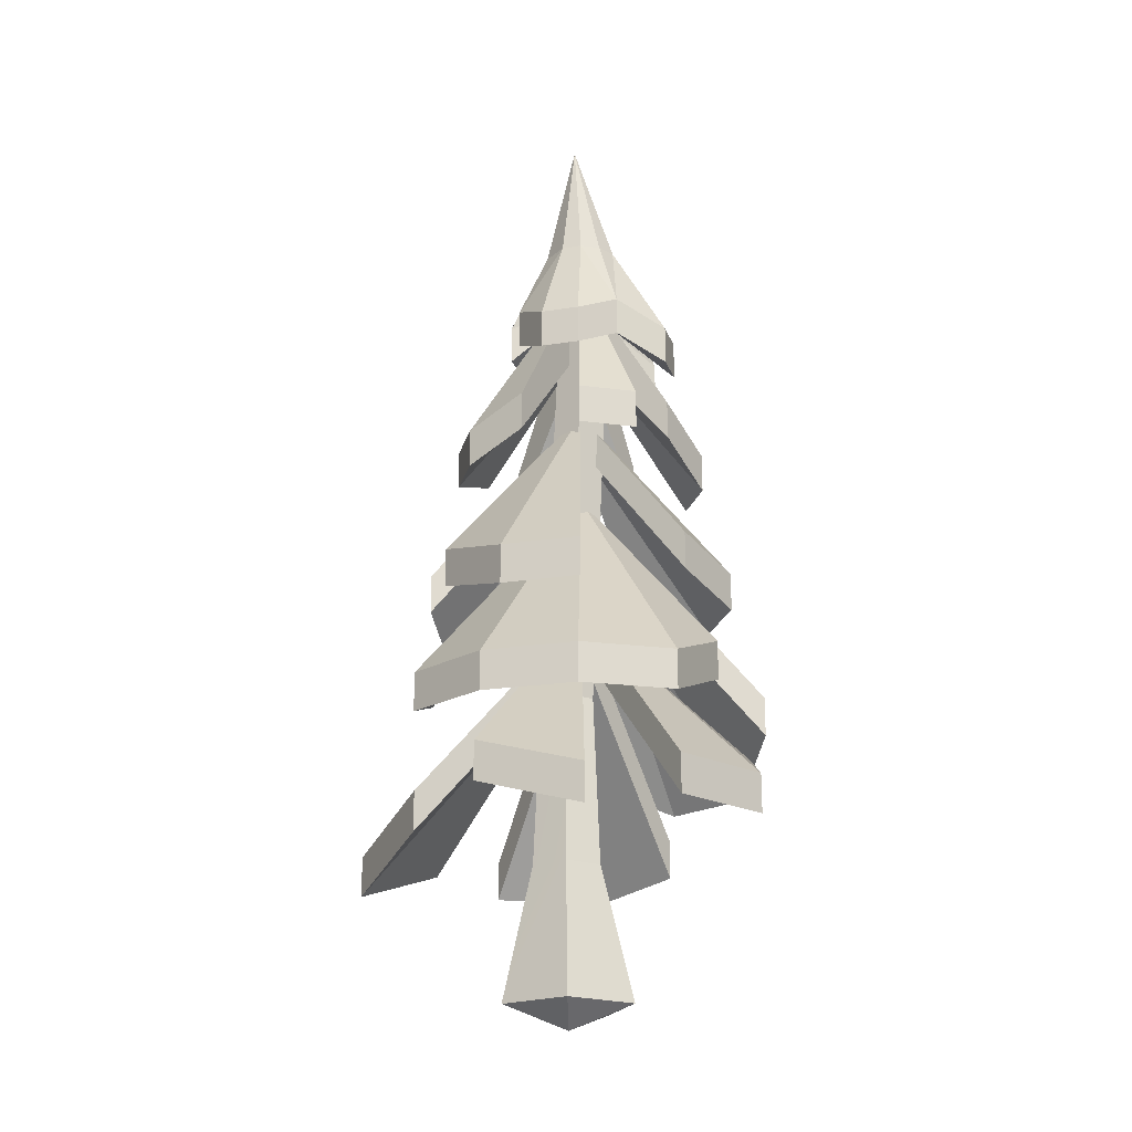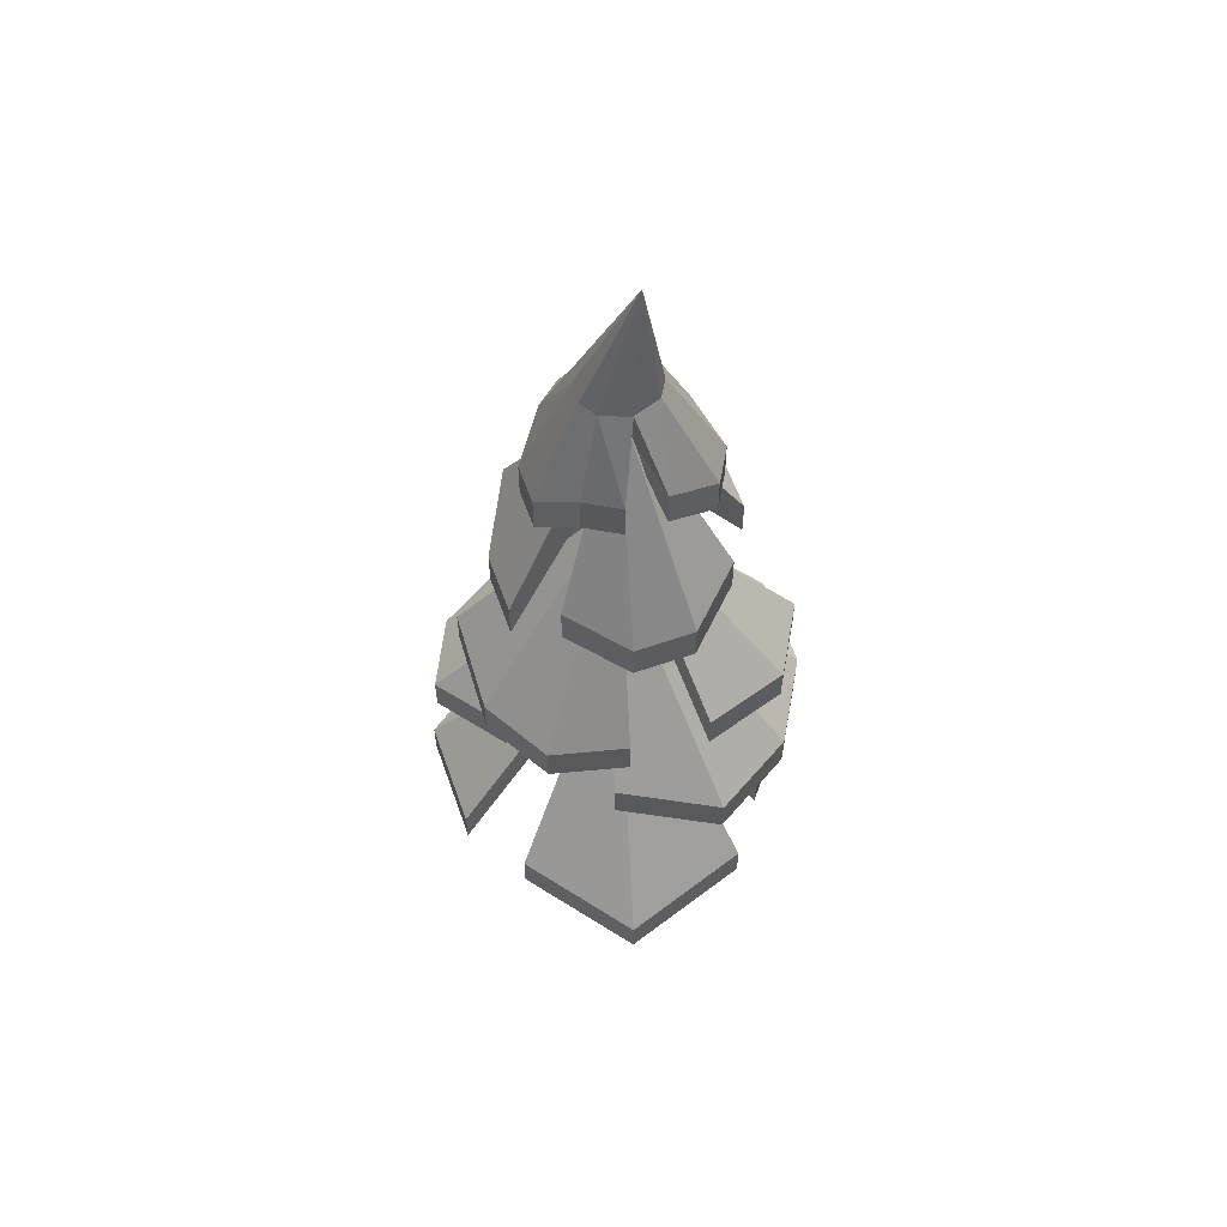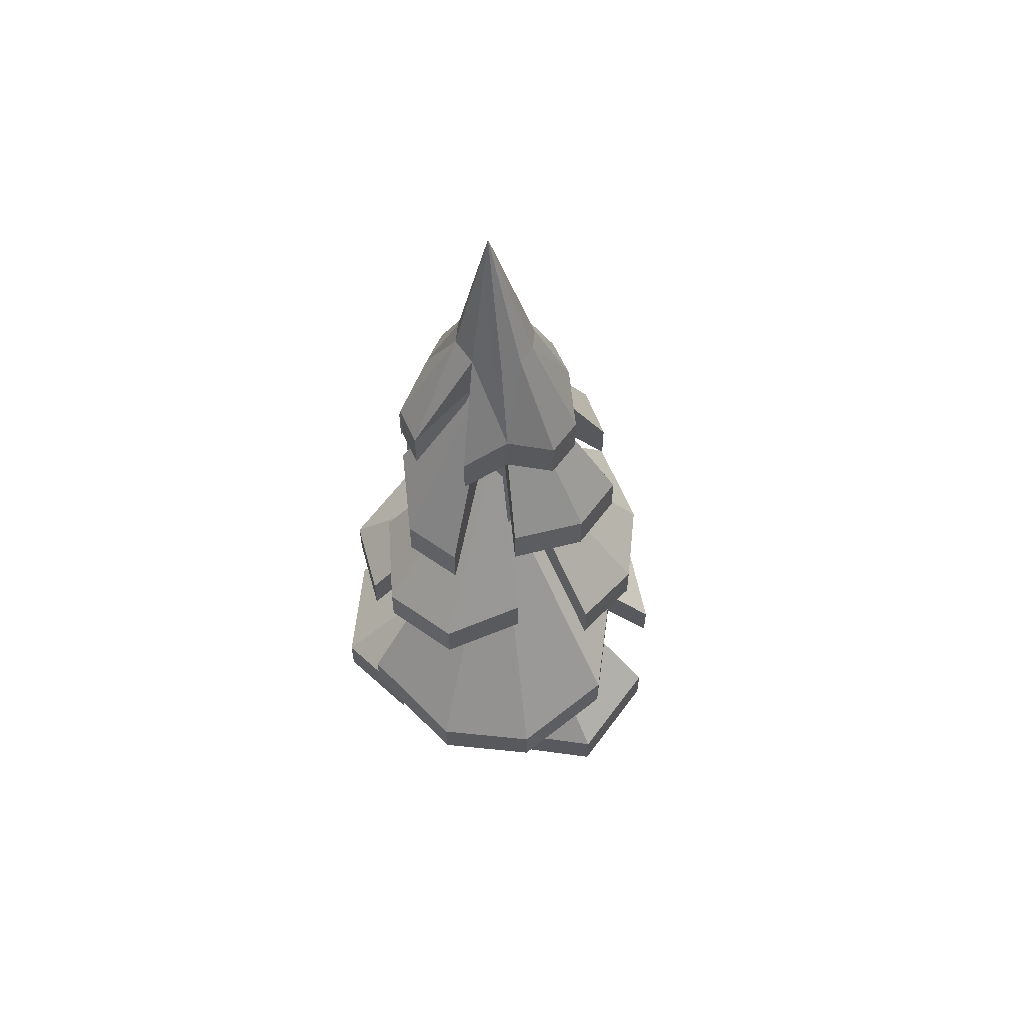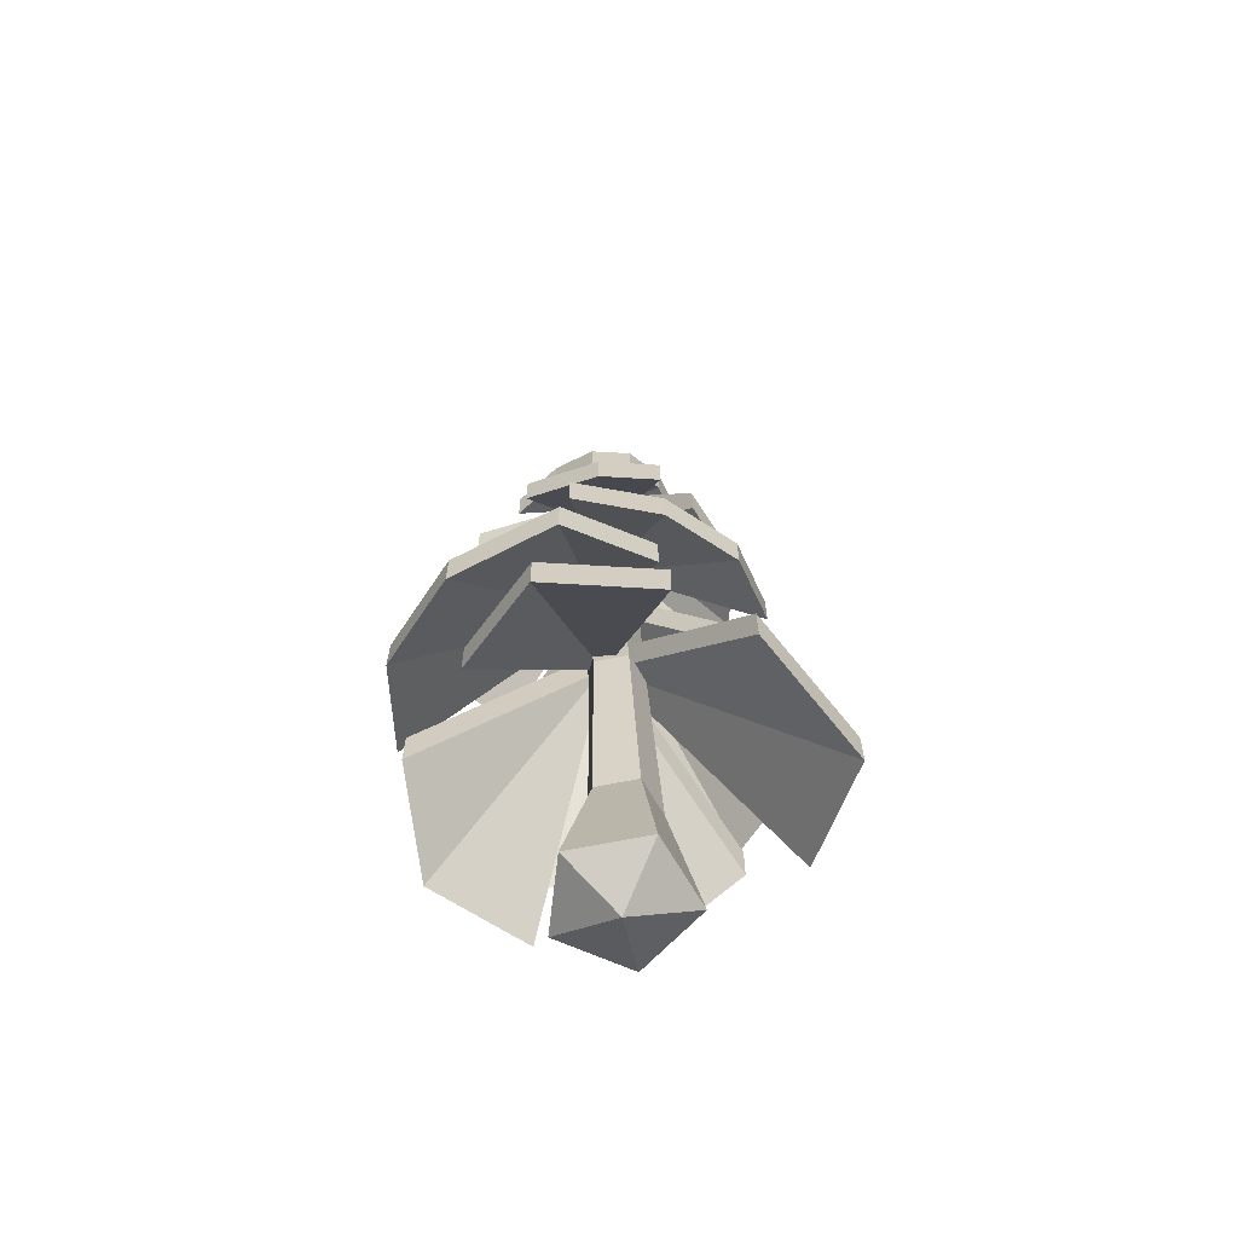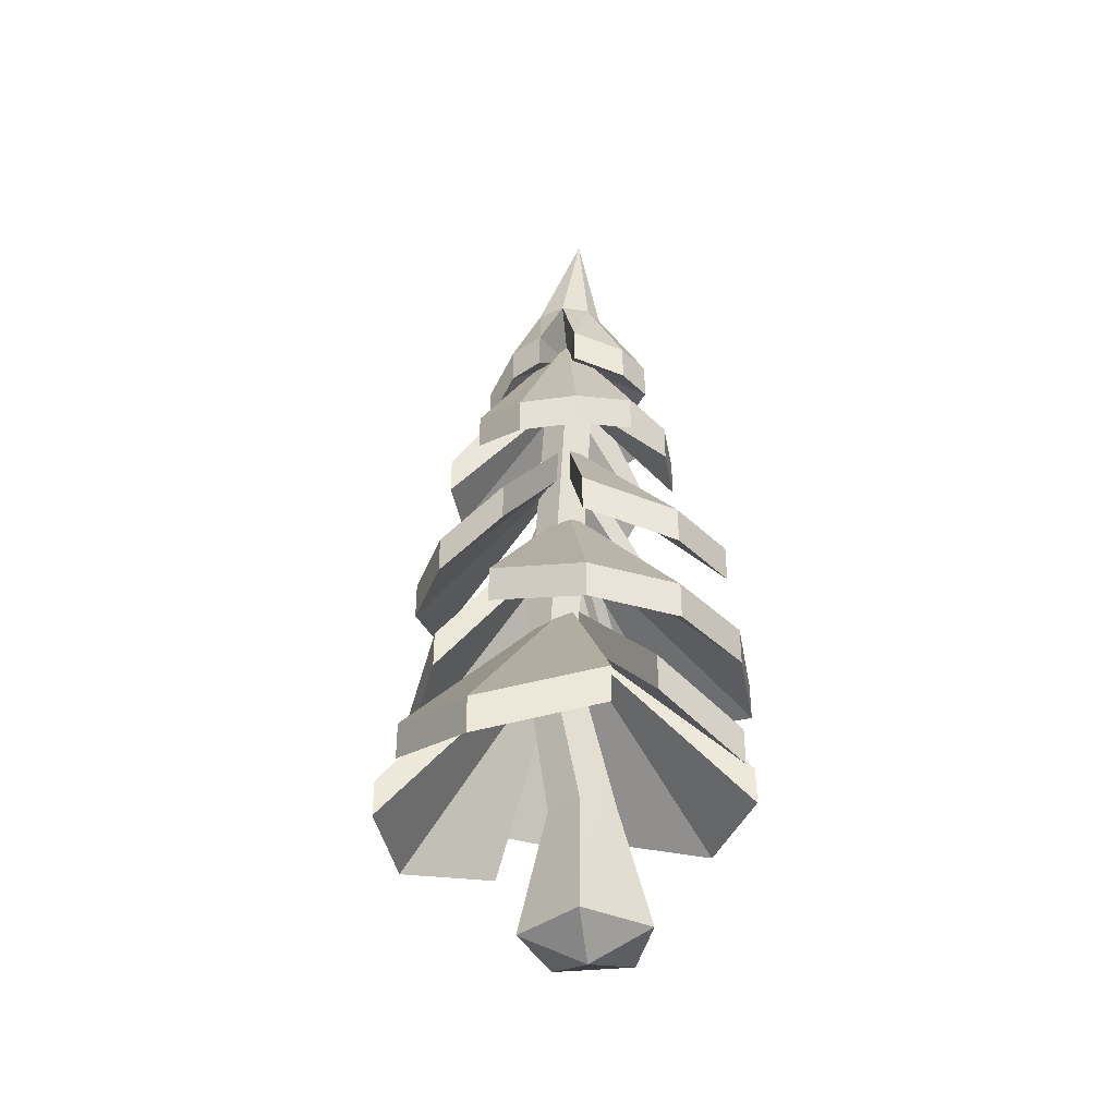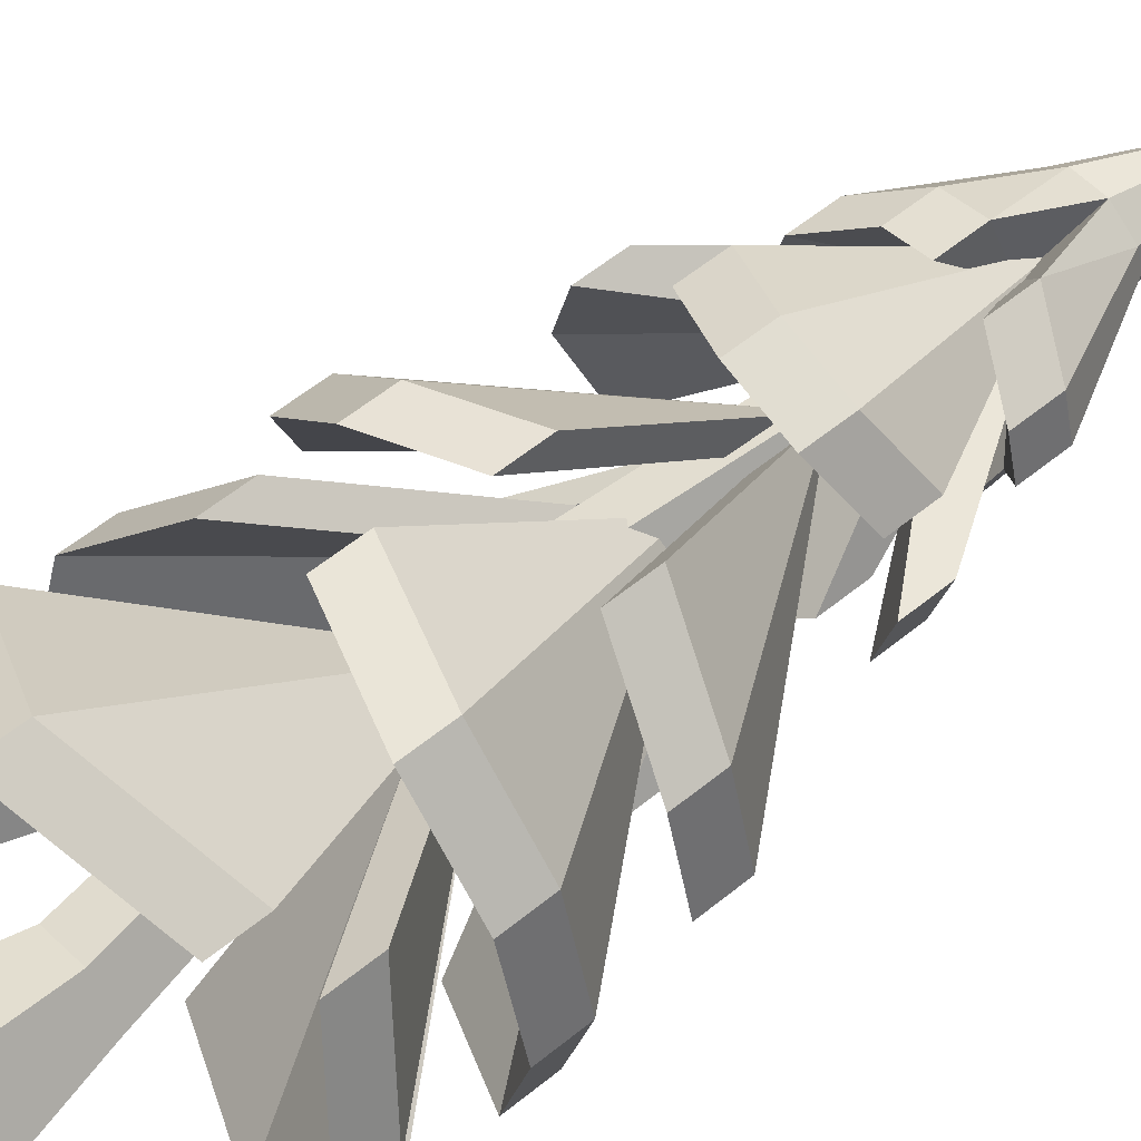
<metadata>
{"format":"obj","ext":"obj","renderer":"f3d","projection":"perspective","resolution":1024,"background":"white","views":[{"elev":-20.5,"azim":91.2,"up":"+Y"},{"elev":59.8,"azim":-4.6,"up":"+Y"},{"elev":59.5,"azim":-129.0,"up":"+Y"},{"elev":-65.1,"azim":-78.5,"up":"+Y"},{"elev":-39.1,"azim":25.0,"up":"+Y"},{"elev":57.6,"azim":49.8,"up":"+Z"}]}
</metadata>
<code>
o SM_Generic_Tree_02_Mesh.013
v 0.6044 0.9483 -0.3957
v 0.2653 1.088 -0.5529
v 0.01696 0.9483 -0.7349
v -0.365 0.7965 -0.6631
v -0.6133 0.7965 -0.4148
v -0.6614 0.9483 -0.05654
v -0.4096 1.1 0.2122
v -0.03741 1.078 0.5004
v 0.3561 0.9483 0.5309
v 0.6044 0.9483 0.2826
v 0.6953 0.9483 -0.05654
v 0.01696 1.741 -0.05654
v 0.6011 0.5843 -0.4005
v 0.3114 0.5843 -0.6902
v -0.06598 0.7321 -0.6806
v -0.438 0.5134 -0.3887
v -0.6953 0.4638 -0.1207
v -0.5893 0.4638 0.275
v -0.3776 0.509 0.497
v 0.01696 0.3558 0.7349
v 0.4336 0.4964 0.514
v 0.5158 0.6543 0.3051
v 0.6781 0.535 -0.07599
v 0.01696 1.281 -0.05654
v 0.2671 1.514 -0.4433
v 0.01696 1.437 -0.6232
v -0.2664 1.437 -0.5473
v -0.3805 1.513 -0.2774
v -0.5497 1.437 -0.05654
v -0.4741 1.322 0.2504
v -0.2667 1.322 0.4578
v 0.01696 1.437 0.5102
v 0.3003 1.437 0.4342
v 0.5825 1.346 0.218
v 0.6584 1.346 -0.06538
v 0.01696 2.099 -0.05654
v 0.3835 2.029 -0.2682
v 0.1951 2.071 -0.3895
v -0.01663 1.938 -0.5271
v -0.2282 1.938 -0.4704
v -0.3496 2.029 -0.2682
v -0.4186 1.932 0.01147
v -0.3619 1.932 0.2231
v -0.1947 2.029 0.31
v 0.03258 1.938 0.4132
v 0.2442 1.938 0.3565
v 0.3835 2.029 0.1551
v 0.4402 2.029 -0.05654
v 0.01696 2.524 -0.05654
v 0.2587 2.481 -0.2009
v 0.1903 2.388 -0.3868
v 0.05183 2.388 -0.4239
v -0.1551 2.394 -0.3542
v -0.2209 2.481 -0.2009
v -0.3 2.373 -0.04263
v -0.2629 2.373 0.09585
v -0.1196 2.481 0.1774
v 0.01889 2.481 0.2145
v 0.1574 2.481 0.1774
v 0.3285 2.394 0.08568
v 0.3656 2.394 -0.05279
v 0.01889 2.722 -0.06241
v 0.6044 1.092 -0.3957
v 0.2653 1.232 -0.5529
v 0.01696 1.885 -0.05654
v -0.03741 1.222 0.5004
v 0.3561 1.092 0.5309
v 0.6044 1.092 0.2826
v 0.6953 1.092 -0.05654
v 0.01696 1.092 -0.7349
v -0.365 0.9406 -0.6631
v 0.01696 1.885 -0.05654
v -0.6133 0.9406 -0.4148
v -0.6614 1.092 -0.05654
v -0.4096 1.244 0.2122
v 0.6011 0.7285 -0.4005
v 0.3114 0.7285 -0.6902
v 0.01696 1.425 -0.05654
v -0.06598 0.8763 -0.6806
v -0.438 0.6575 -0.3887
v -0.6953 0.608 -0.1207
v 0.01696 1.425 -0.05654
v -0.5893 0.608 0.275
v -0.3776 0.6531 0.497
v 0.01696 0.4999 0.7349
v 0.01696 1.425 -0.05654
v 0.4336 0.6406 0.514
v 0.5158 0.7984 0.3051
v 0.6781 0.6791 -0.07599
v 0.01696 1.425 -0.05654
v 0.2671 1.658 -0.4433
v 0.01696 1.581 -0.6232
v 0.01696 2.243 -0.05654
v -0.2664 1.581 -0.5473
v -0.3805 1.657 -0.2774
v -0.5497 1.581 -0.05654
v -0.4741 1.467 0.2504
v 0.01696 2.243 -0.05654
v -0.2667 1.467 0.4578
v 0.01696 1.581 0.5102
v 0.3003 1.581 0.4342
v 0.5825 1.491 0.218
v 0.01696 2.243 -0.05654
v 0.6584 1.491 -0.06538
v 0.1951 2.216 -0.3895
v -0.01663 2.082 -0.5271
v 0.01696 2.835 -0.05654
v -0.2282 2.082 -0.4704
v -0.3496 2.173 -0.2682
v -0.4186 2.076 0.01147
v 0.01696 2.835 -0.05654
v -0.3619 2.076 0.2231
v -0.1947 2.173 0.31
v 0.03258 2.082 0.4132
v 0.01696 2.835 -0.05654
v 0.2442 2.082 0.3565
v 0.3835 2.173 0.1551
v 0.4402 2.173 -0.05654
v 0.3835 2.173 -0.2682
v 0.01696 2.835 -0.05654
v 0.2587 2.625 -0.2009
v 0.1903 2.532 -0.3868
v 0.05183 2.532 -0.4239
v -0.1551 2.538 -0.3542
v -0.2209 2.625 -0.2009
v -0.3 2.517 -0.04263
v -0.2629 2.517 0.09585
v -0.1196 2.625 0.1774
v 0.01889 2.625 0.2145
v 0.1574 2.625 0.1774
v 0.3285 2.538 0.08568
v 0.3656 2.538 -0.05279
v 0.1439 2.914 -0.1346
v 0.09108 2.914 -0.1874
v -0.0172 2.914 -0.1971
v -0.1061 2.914 -0.1346
v -0.1255 2.914 -0.06241
v -0.1061 2.914 0.009776
v -0.05329 2.914 0.06262
v 0.05499 2.914 0.07229
v 0.1439 2.914 0.009776
v 0.1633 2.914 -0.06241
v 0.08453 3.381 -0.03695
v 0.1777 -0.04869 -0.242
v -0.09282 -0.04869 -0.1541
v -0.09282 -0.04869 0.1304
v 0.1777 -0.04869 0.2183
v 0.3449 -0.04869 -0.01186
v 0.1341 0.4445 -0.1249
v -0.006664 0.4445 -0.0792
v -0.006664 0.4445 0.06885
v 0.1341 0.4445 0.1146
v 0.2212 0.4445 -0.005175
v 0.1029 -0.131 -0.01186
v 0.004658 1.096 -0.1001
v -0.1078 1.096 -0.06359
v -0.1078 1.096 0.05472
v 0.004658 1.096 0.09128
v 0.0742 1.096 -0.004427
v 0.05711 2.561 -0.165
v -0.05544 2.561 -0.1284
v 0.02603 2.561 -0.06924
v -0.05544 2.561 -0.01011
v 0.05711 2.561 0.02647
v 0.1267 2.561 -0.06924
f 63 64 65
f 70 71 72
f 71 73 72
f 73 74 72
f 74 75 72
f 66 67 65
f 67 68 65
f 68 69 65
f 69 63 65
f 76 77 78
f 77 79 78
f 80 81 82
f 81 83 82
f 84 85 86
f 85 87 86
f 88 89 90
f 91 92 93
f 92 94 93
f 94 95 93
f 96 97 98
f 97 99 98
f 99 100 98
f 101 102 103
f 102 104 103
f 105 106 107
f 106 108 107
f 109 110 111
f 110 112 111
f 113 114 115
f 114 116 115
f 116 117 115
f 118 119 120
f 1 12 2
f 3 12 4
f 4 12 5
f 5 12 6
f 6 12 7
f 8 12 9
f 9 12 10
f 10 12 11
f 11 12 1
f 13 24 14
f 14 24 15
f 16 24 17
f 17 24 18
f 19 24 20
f 20 24 21
f 22 24 23
f 25 36 26
f 26 36 27
f 27 36 28
f 29 36 30
f 30 36 31
f 31 36 32
f 33 36 34
f 34 36 35
f 38 49 39
f 39 49 40
f 41 49 42
f 42 49 43
f 44 49 45
f 45 49 46
f 46 49 47
f 48 49 37
f 50 62 51
f 51 62 52
f 53 62 54
f 54 62 55
f 55 62 56
f 56 62 57
f 57 62 58
f 59 62 60
f 60 62 61
f 61 62 50
f 1 2 63
f 63 2 64
f 2 12 64
f 64 12 65
f 9 67 8
f 8 67 66
f 8 66 12
f 12 66 65
f 9 10 67
f 67 10 68
f 10 11 68
f 68 11 69
f 11 1 69
f 69 1 63
f 4 71 3
f 3 71 70
f 3 70 12
f 12 70 72
f 4 5 71
f 71 5 73
f 5 6 73
f 73 6 74
f 6 7 74
f 74 7 75
f 7 12 75
f 75 12 72
f 13 14 76
f 76 14 77
f 13 76 24
f 24 76 78
f 14 15 77
f 77 15 79
f 15 24 79
f 79 24 78
f 17 81 16
f 16 81 80
f 16 80 24
f 24 80 82
f 17 18 81
f 81 18 83
f 18 24 83
f 83 24 82
f 20 85 19
f 19 85 84
f 19 84 24
f 24 84 86
f 20 21 85
f 85 21 87
f 21 24 87
f 87 24 86
f 23 89 22
f 22 89 88
f 23 24 89
f 89 24 90
f 22 88 24
f 24 88 90
f 26 92 25
f 25 92 91
f 25 91 36
f 36 91 93
f 26 27 92
f 92 27 94
f 27 28 94
f 94 28 95
f 28 36 95
f 95 36 93
f 30 97 29
f 29 97 96
f 29 96 36
f 36 96 98
f 30 31 97
f 97 31 99
f 31 32 99
f 99 32 100
f 32 36 100
f 100 36 98
f 34 102 33
f 33 102 101
f 33 101 36
f 36 101 103
f 34 35 102
f 102 35 104
f 35 36 104
f 104 36 103
f 39 106 38
f 38 106 105
f 38 105 49
f 49 105 107
f 39 40 106
f 106 40 108
f 40 49 108
f 108 49 107
f 42 110 41
f 41 110 109
f 41 109 49
f 49 109 111
f 42 43 110
f 110 43 112
f 43 49 112
f 112 49 111
f 45 114 44
f 44 114 113
f 44 113 49
f 49 113 115
f 45 46 114
f 114 46 116
f 46 47 116
f 116 47 117
f 47 49 117
f 117 49 115
f 48 37 118
f 118 37 119
f 37 49 119
f 119 49 120
f 48 118 49
f 49 118 120
f 51 122 50
f 50 122 121
f 51 52 122
f 122 52 123
f 53 54 124
f 124 54 125
f 55 126 54
f 54 126 125
f 55 56 126
f 126 56 127
f 56 57 127
f 127 57 128
f 57 58 128
f 128 58 129
f 60 131 59
f 59 131 130
f 60 61 131
f 131 61 132
f 61 50 132
f 132 50 121
f 122 134 121
f 121 134 133
f 122 123 134
f 134 123 135
f 124 125 135
f 135 125 136
f 126 137 125
f 125 137 136
f 127 138 126
f 126 138 137
f 127 128 138
f 138 128 139
f 128 129 139
f 139 129 140
f 131 141 130
f 130 141 140
f 132 142 131
f 131 142 141
f 132 121 142
f 142 121 133
f 133 134 143
f 134 135 143
f 135 136 143
f 136 137 143
f 137 138 143
f 138 139 143
f 139 140 143
f 140 141 143
f 141 142 143
f 142 133 143
f 58 62 129
f 129 62 140
f 59 130 62
f 62 130 140
f 53 124 62
f 62 124 135
f 52 62 123
f 123 62 135
f 144 145 149
f 149 145 150
f 145 146 150
f 150 146 151
f 147 152 146
f 146 152 151
f 148 153 147
f 147 153 152
f 144 149 148
f 148 149 153
f 145 144 154
f 146 145 154
f 147 146 154
f 148 147 154
f 144 148 154
f 160 161 162
f 161 163 162
f 163 164 162
f 164 165 162
f 165 160 162
f 149 150 155
f 155 150 156
f 150 151 156
f 156 151 157
f 152 158 151
f 151 158 157
f 153 159 152
f 152 159 158
f 153 149 159
f 159 149 155
f 156 161 155
f 155 161 160
f 157 163 156
f 156 163 161
f 157 158 163
f 163 158 164
f 158 159 164
f 164 159 165
f 159 155 165
f 165 155 160

</code>
